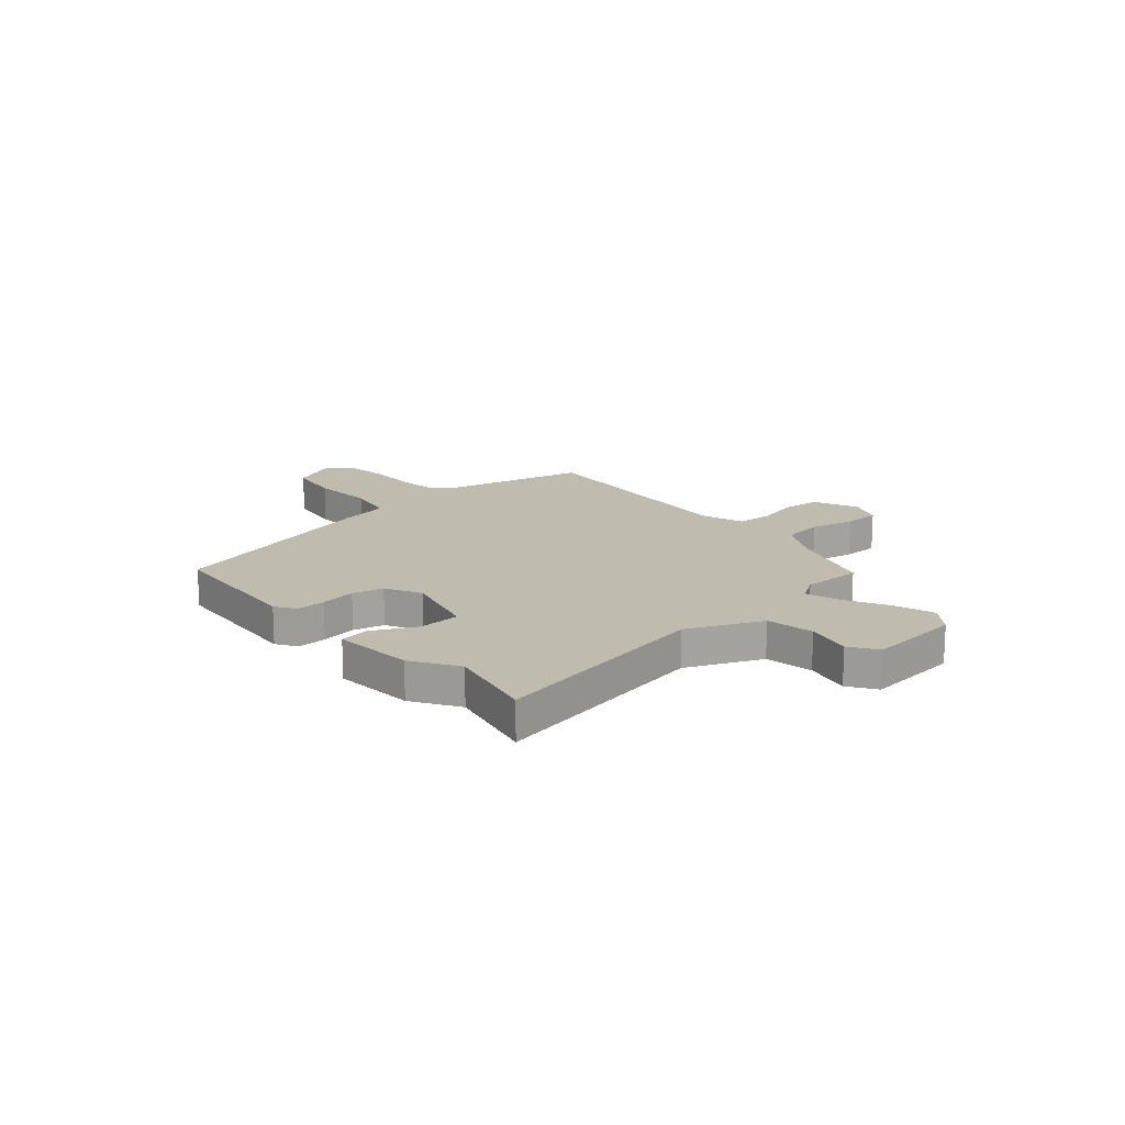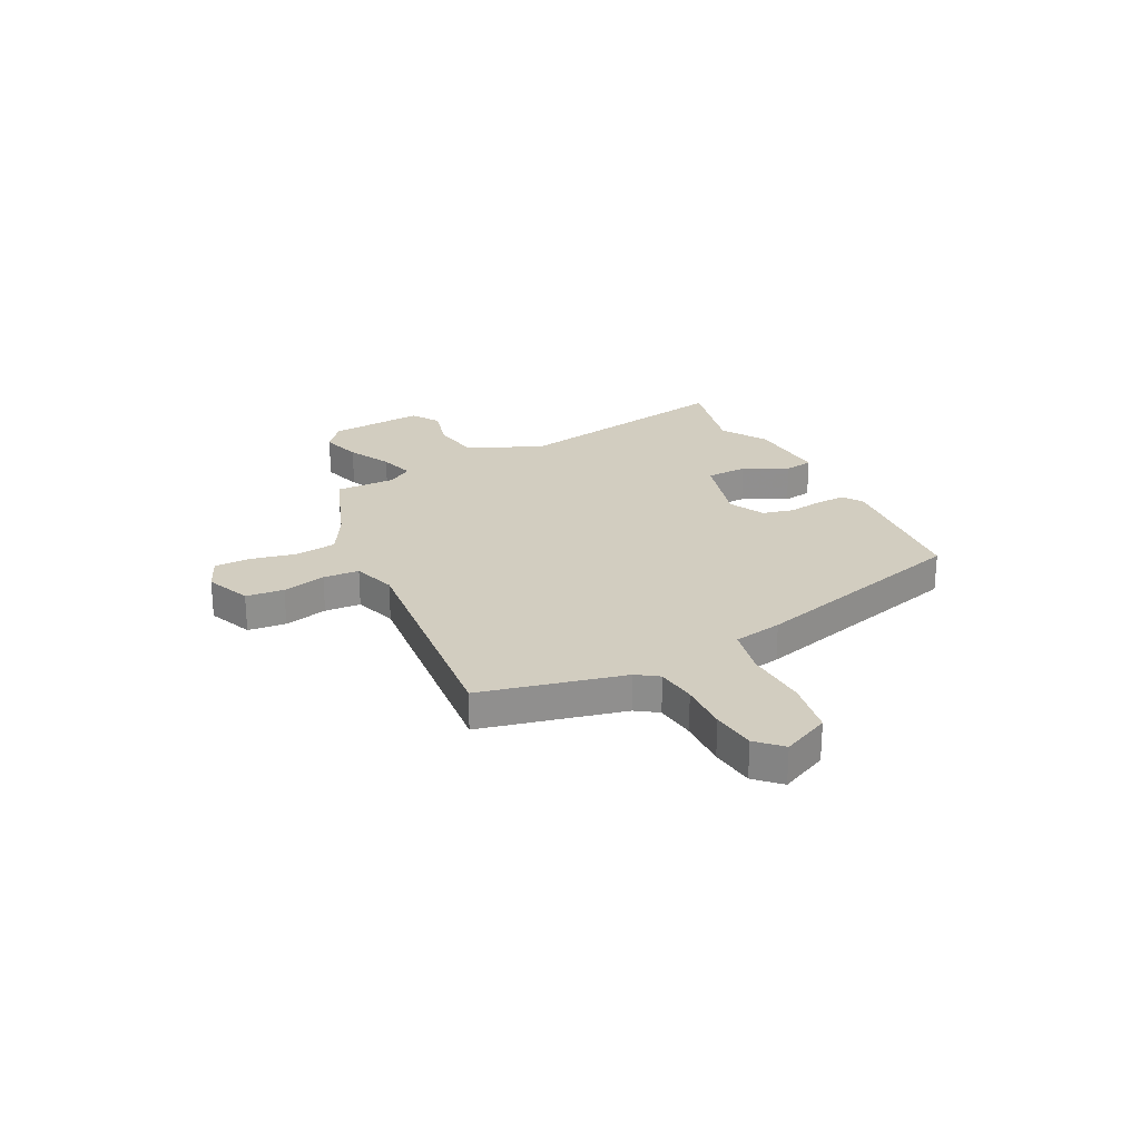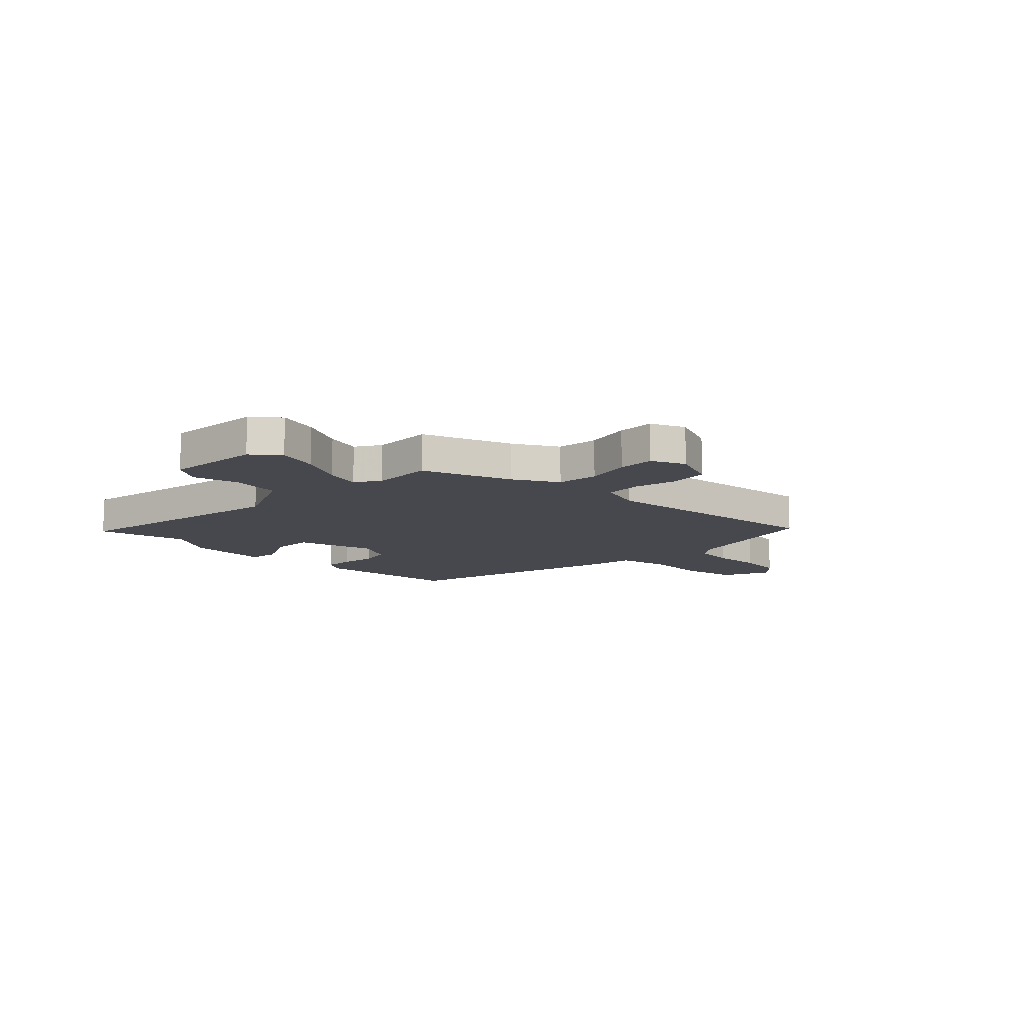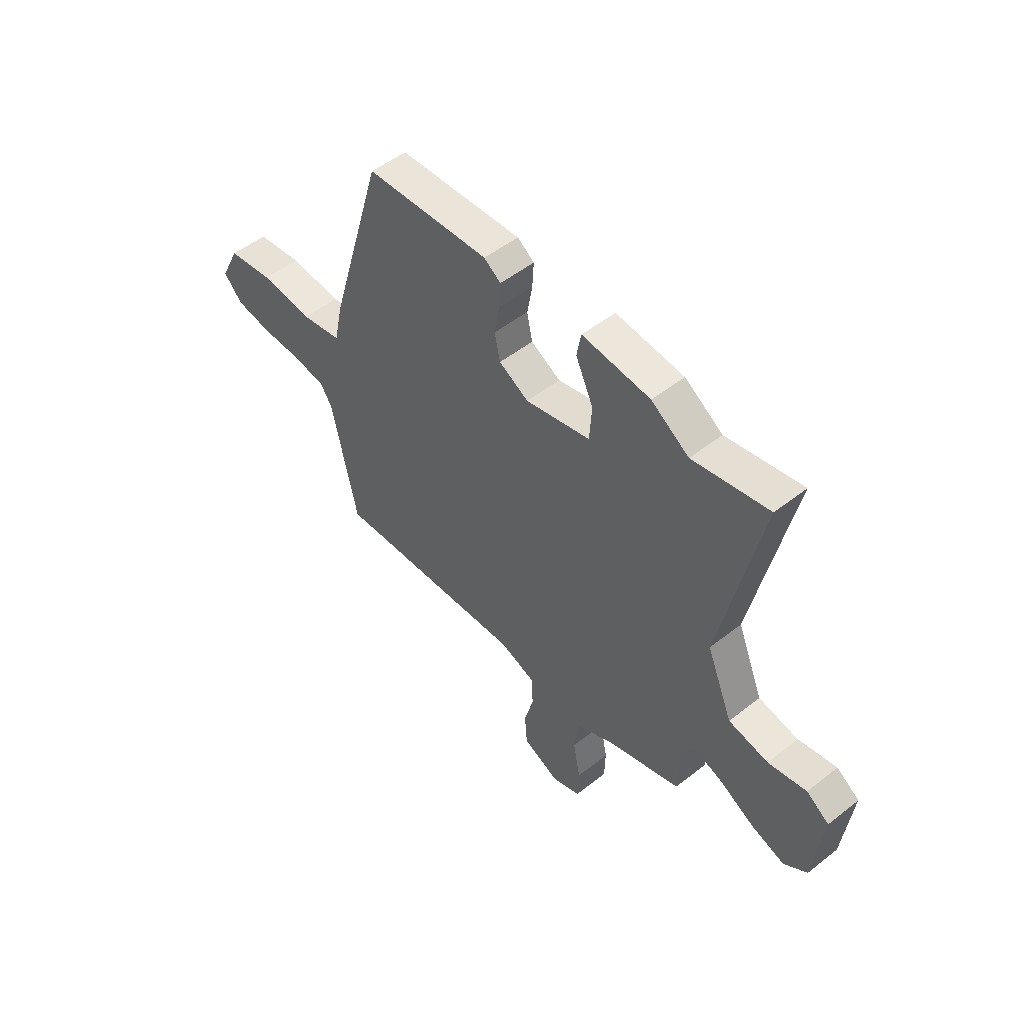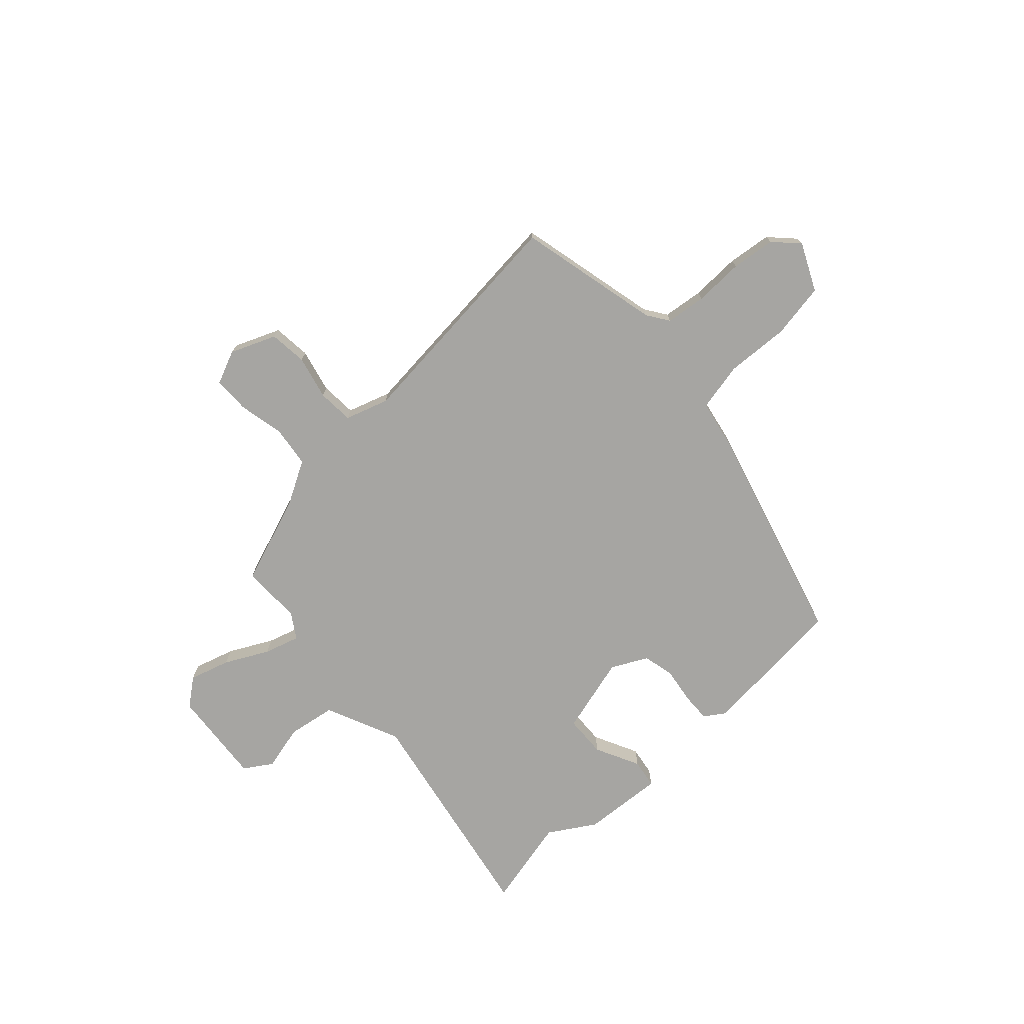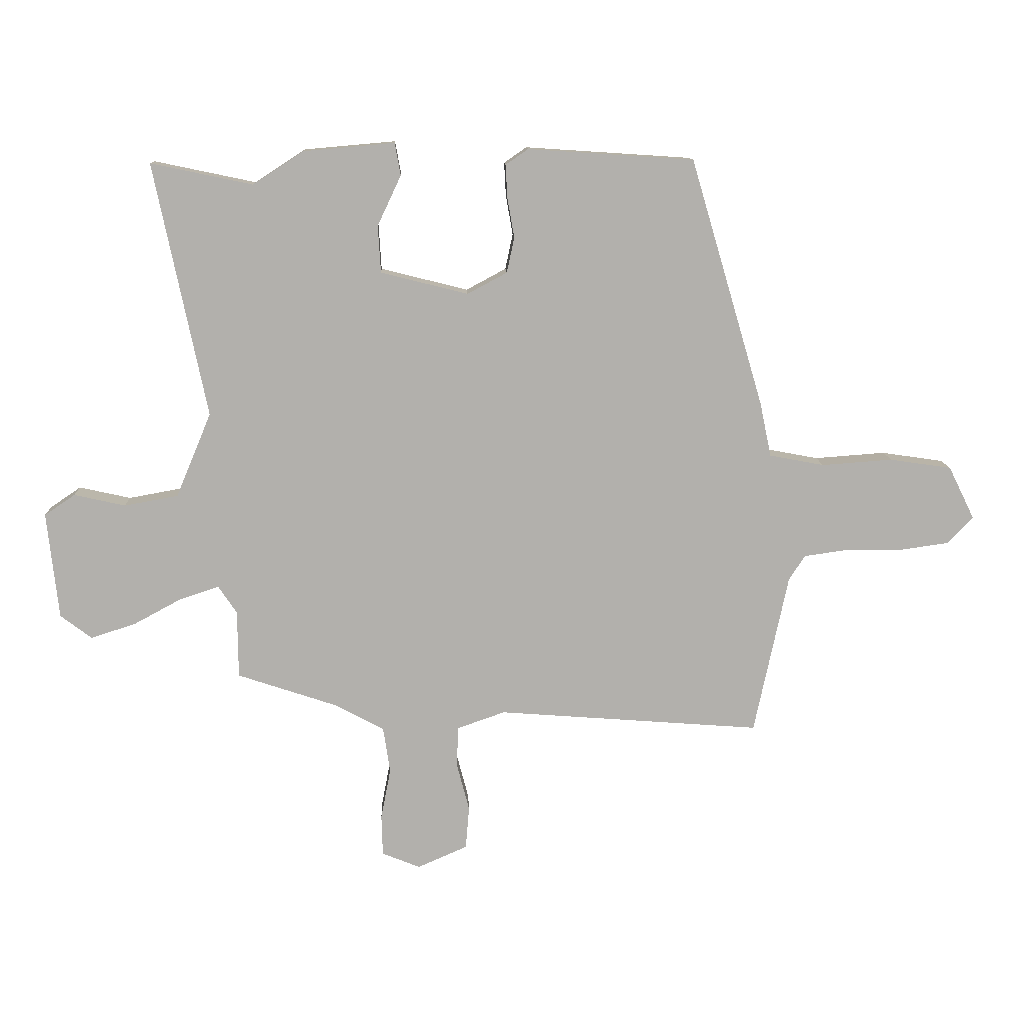
<metadata>
{"format":"obj","ext":"obj","renderer":"f3d","projection":"perspective","resolution":1024,"background":"white","views":[{"elev":16.2,"azim":49.7,"up":"+Y"},{"elev":24.7,"azim":-115.6,"up":"+Y"},{"elev":-11.7,"azim":137.4,"up":"+Y"},{"elev":51.5,"azim":49.5,"up":"+Z"},{"elev":-73.8,"azim":-136.2,"up":"+Y"},{"elev":11.6,"azim":177.7,"up":"+Z"}]}
</metadata>
<code>
v -0.328 0.07 0.528
v -0.04 0.07 0.547
v -0.001 0.07 0.52
v -0.004 0.07 0.463
v -0.016 0.07 0.394
v -0.003 0.07 0.333
v 0.066 0.07 0.296
v 0.217 0.07 0.334
v 0.222 0.07 0.415
v 0.181 0.07 0.502
v 0.191 0.07 0.558
v 0.349 0.07 0.544
v 0.437 0.07 0.487
v 0.613 0.07 0.524
v 0.522 0.07 0.085
v 0.583 0.07 -0.061
v 0.676 0.07 -0.078
v 0.765 0.07 -0.058
v 0.818 0.07 -0.094
v 0.798 0.07 -0.279
v 0.744 0.07 -0.32
v 0.666 0.07 -0.295
v 0.583 0.07 -0.25
v 0.515 0.07 -0.228
v 0.483 0.07 -0.276
v 0.482 0.07 -0.393
v 0.309 0.07 -0.451
v 0.223 0.07 -0.497
v 0.211 0.07 -0.577
v 0.228 0.07 -0.665
v 0.226 0.07 -0.736
v 0.16 0.07 -0.763
v 0.073 0.07 -0.725
v 0.067 0.07 -0.651
v 0.089 0.07 -0.567
v 0.086 0.07 -0.497
v 0.003 0.07 -0.468
v -0.455 0.07 -0.503
v -0.514 0.07 -0.224
v -0.542 0.07 -0.181
v -0.62 0.07 -0.17
v -0.716 0.07 -0.171
v -0.801 0.07 -0.159
v -0.845 0.07 -0.112
v -0.8 0.07 -0.021
v -0.693 0.07 -0.005
v -0.57 0.07 -0.014
v -0.475 0.07 0.004
v -0.455 0.07 0.099
v -0.328 0 0.528
v -0.04 0 0.547
v -0.001 0 0.52
v -0.004 0 0.463
v -0.016 0 0.394
v -0.003 0 0.333
v 0.066 0 0.296
v 0.217 0 0.334
v 0.222 0 0.415
v 0.181 0 0.502
v 0.191 0 0.558
v 0.349 0 0.544
v 0.437 0 0.487
v 0.613 0 0.524
v 0.522 0 0.085
v 0.583 0 -0.061
v 0.676 0 -0.078
v 0.765 0 -0.058
v 0.818 0 -0.094
v 0.798 0 -0.279
v 0.744 0 -0.32
v 0.666 0 -0.295
v 0.583 0 -0.25
v 0.515 0 -0.228
v 0.483 0 -0.276
v 0.482 0 -0.393
v 0.309 0 -0.451
v 0.223 0 -0.497
v 0.211 0 -0.577
v 0.228 0 -0.665
v 0.226 0 -0.736
v 0.16 0 -0.763
v 0.073 0 -0.725
v 0.067 0 -0.651
v 0.089 0 -0.567
v 0.086 0 -0.497
v 0.003 0 -0.468
v -0.455 0 -0.503
v -0.514 0 -0.224
v -0.542 0 -0.181
v -0.62 0 -0.17
v -0.716 0 -0.171
v -0.801 0 -0.159
v -0.845 0 -0.112
v -0.8 0 -0.021
v -0.693 0 -0.005
v -0.57 0 -0.014
v -0.475 0 0.004
v -0.455 0 0.099
f 48 49 1 2
f 44 45 46 47
f 44 47 48
f 41 42 43 44
f 40 41 44 48
f 39 40 48 2
f 37 38 39 2
f 32 33 34 35
f 32 35 36
f 29 30 31 32
f 28 29 32 36
f 27 28 36 37
f 25 26 27 37
f 20 21 22 23
f 20 23 24
f 17 18 19 20
f 16 17 20 24
f 15 16 24 25
f 13 14 15
f 9 10 11 12
f 8 9 12 13
f 2 3 4 5
f 37 2 5
f 37 5 6
f 25 37 6 7
f 8 13 15 25
f 7 8 25
f 51 50 98 97
f 96 95 94 93
f 97 96 93
f 93 92 91 90
f 97 93 90 89
f 51 97 89 88
f 51 88 87 86
f 84 83 82 81
f 85 84 81
f 81 80 79 78
f 85 81 78 77
f 86 85 77 76
f 86 76 75 74
f 72 71 70 69
f 73 72 69
f 69 68 67 66
f 73 69 66 65
f 74 73 65 64
f 64 63 62
f 61 60 59 58
f 62 61 58 57
f 54 53 52 51
f 54 51 86
f 55 54 86
f 56 55 86 74
f 74 64 62 57
f 74 57 56
f 1 50 51 2
f 2 51 52 3
f 3 52 53 4
f 4 53 54 5
f 5 54 55 6
f 6 55 56 7
f 7 56 57 8
f 8 57 58 9
f 9 58 59 10
f 10 59 60 11
f 11 60 61 12
f 12 61 62 13
f 13 62 63 14
f 14 63 64 15
f 15 64 65 16
f 16 65 66 17
f 17 66 67 18
f 18 67 68 19
f 19 68 69 20
f 20 69 70 21
f 21 70 71 22
f 22 71 72 23
f 23 72 73 24
f 24 73 74 25
f 25 74 75 26
f 26 75 76 27
f 27 76 77 28
f 28 77 78 29
f 29 78 79 30
f 30 79 80 31
f 31 80 81 32
f 32 81 82 33
f 33 82 83 34
f 34 83 84 35
f 35 84 85 36
f 36 85 86 37
f 37 86 87 38
f 38 87 88 39
f 39 88 89 40
f 40 89 90 41
f 41 90 91 42
f 42 91 92 43
f 43 92 93 44
f 44 93 94 45
f 45 94 95 46
f 46 95 96 47
f 47 96 97 48
f 48 97 98 49
f 49 98 50 1

</code>
